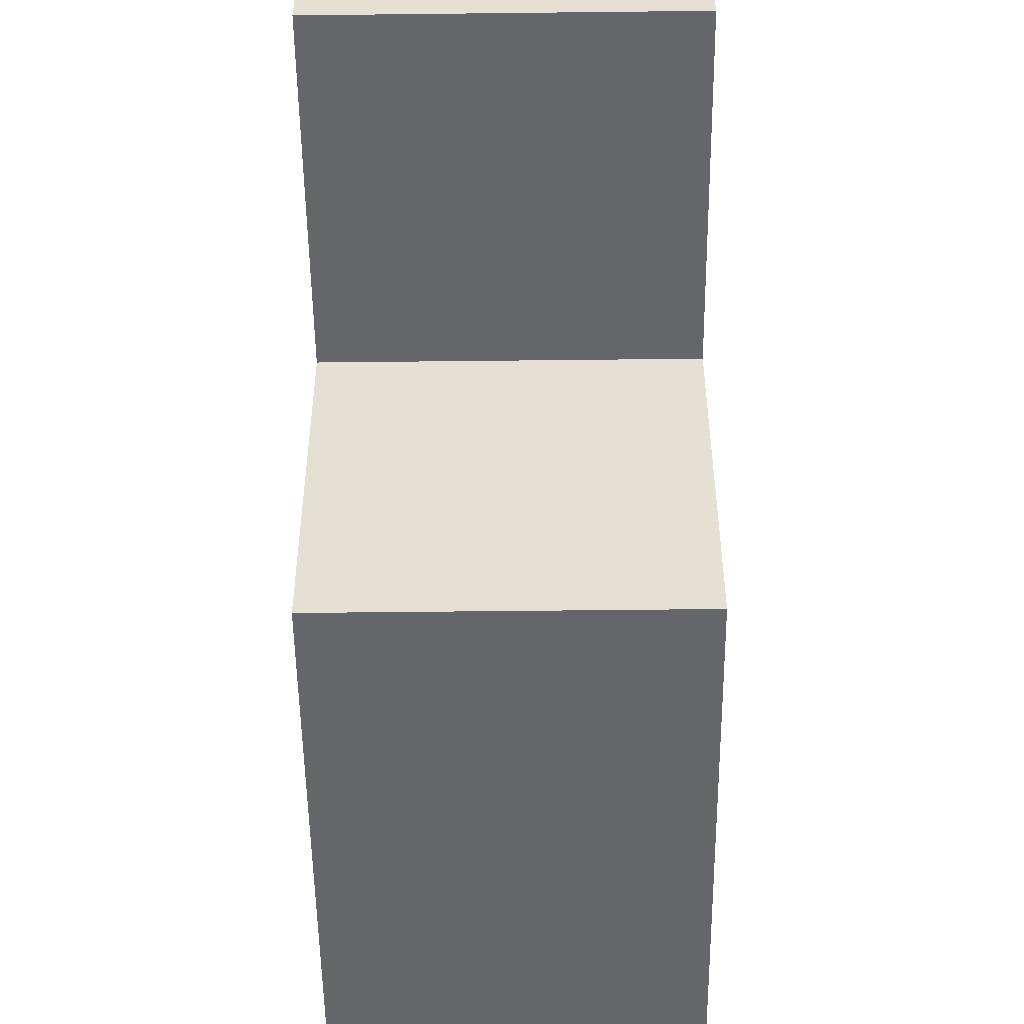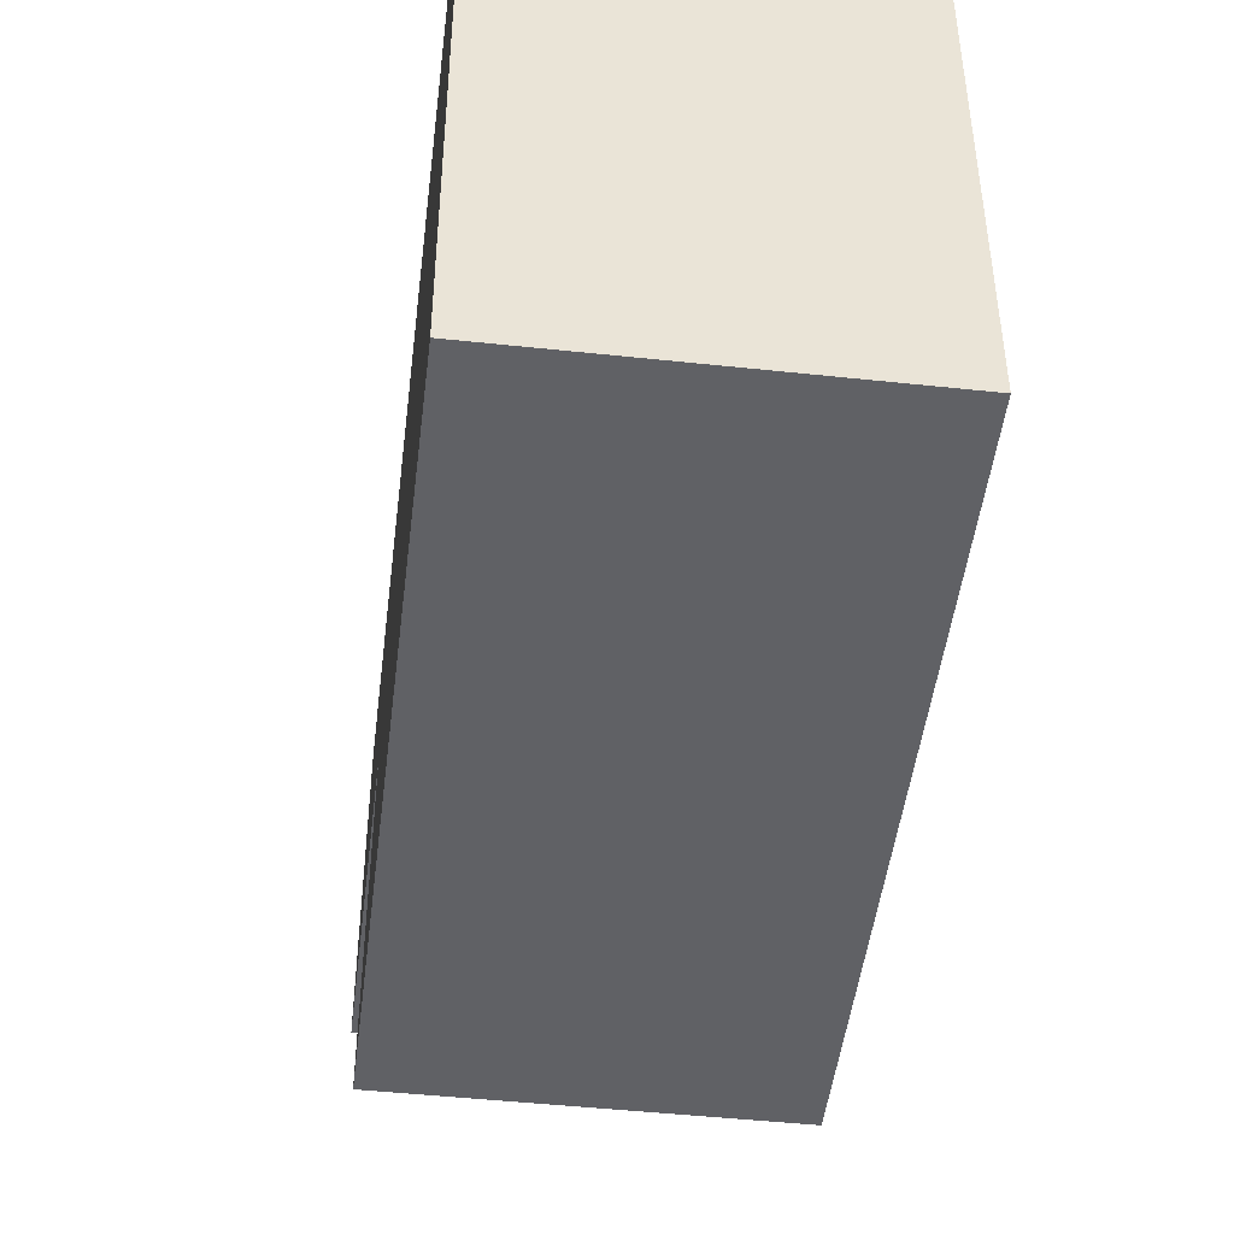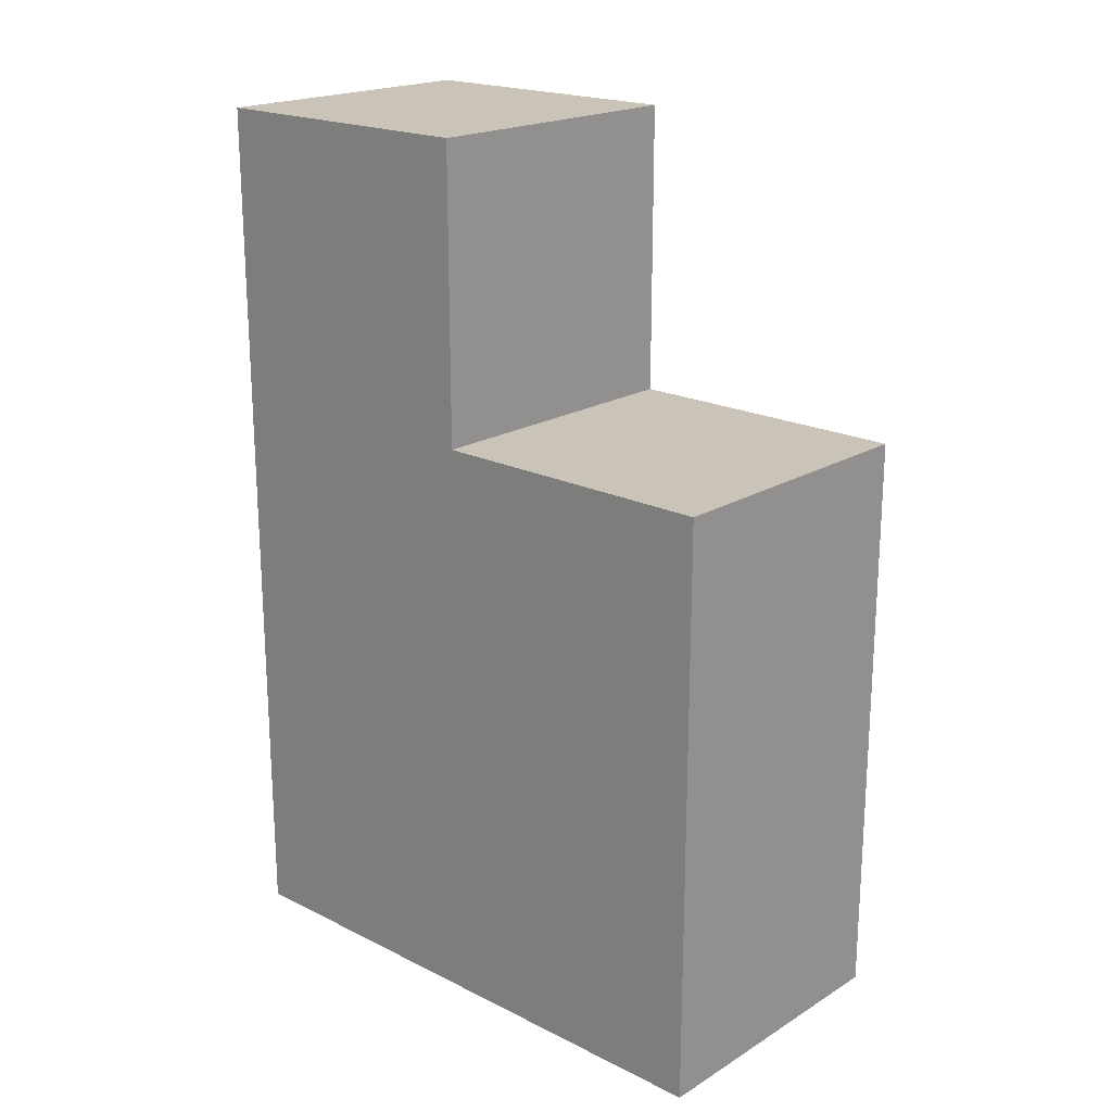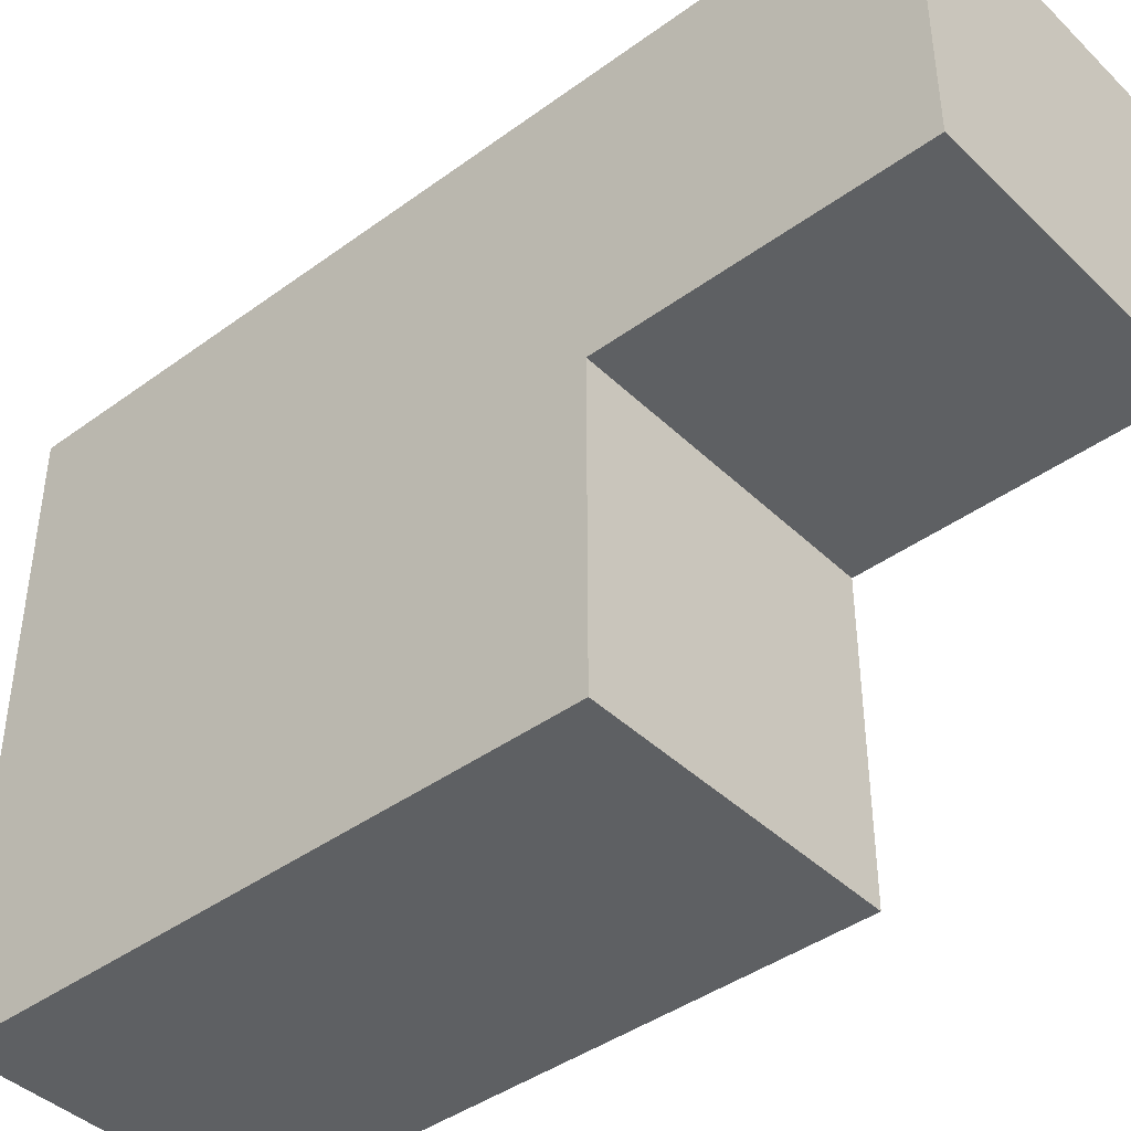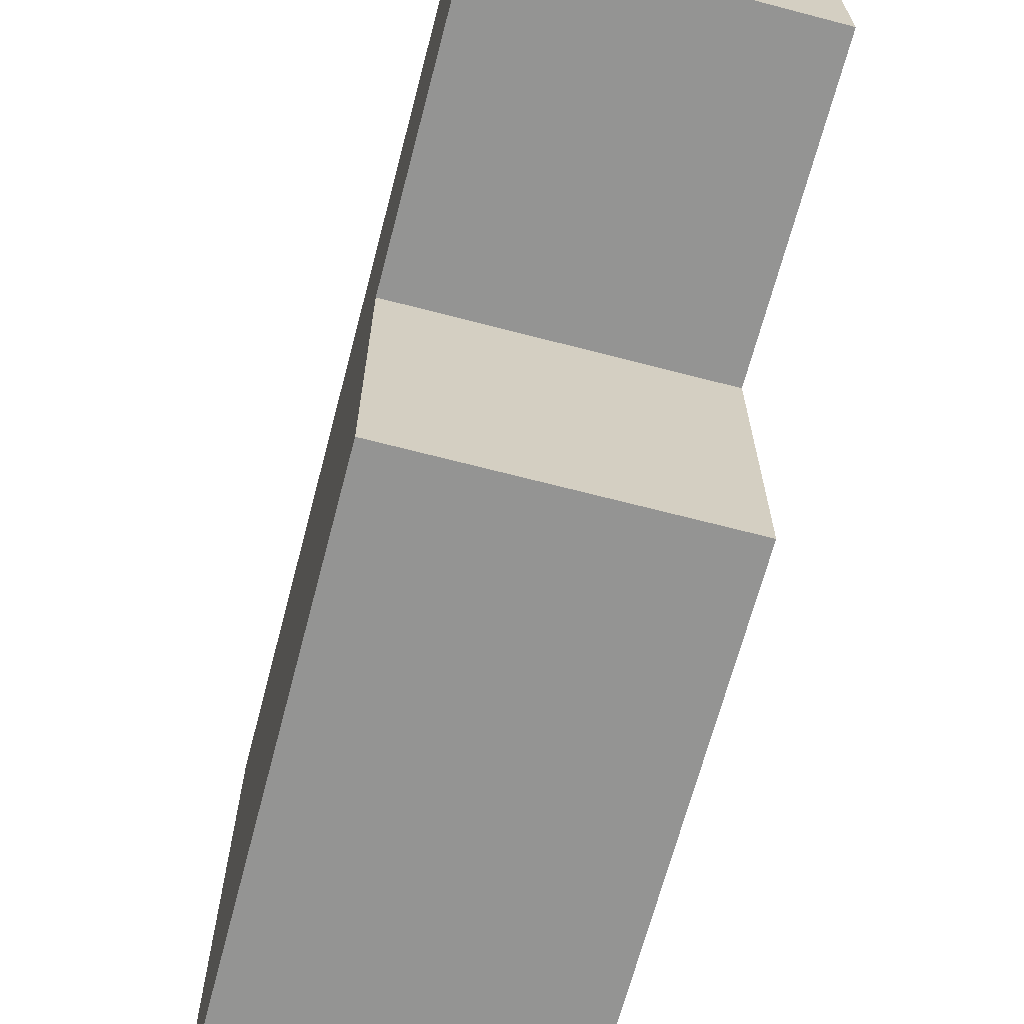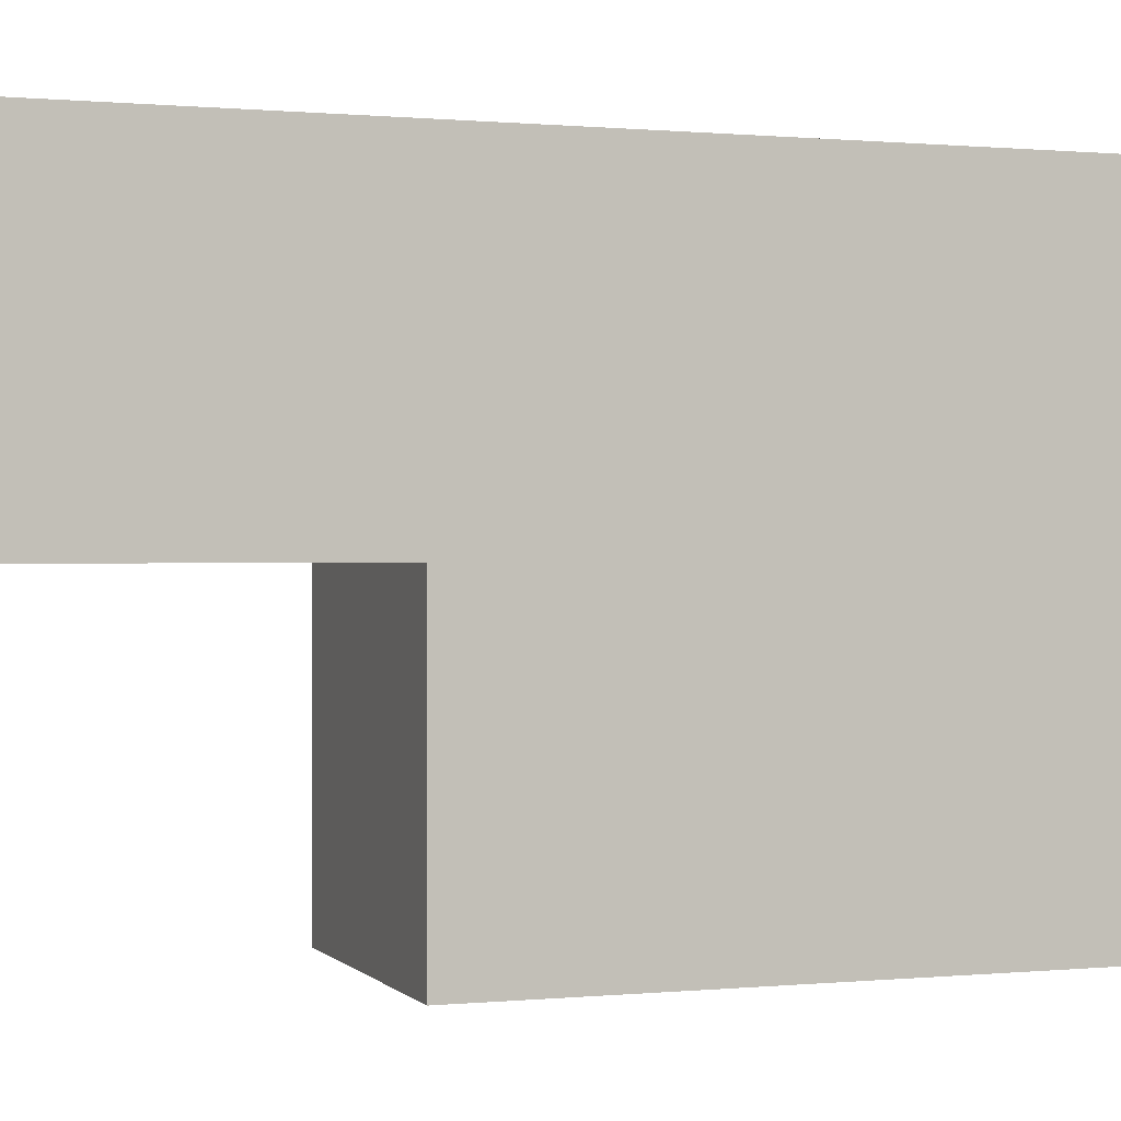
<metadata>
{"format":"obj","ext":"obj","renderer":"f3d","projection":"perspective","resolution":1024,"background":"white","views":[{"elev":-51.7,"azim":-179.3,"up":"+Z"},{"elev":-47.7,"azim":-6.9,"up":"+Z"},{"elev":20.0,"azim":132.3,"up":"+Y"},{"elev":-42.1,"azim":131.2,"up":"+Z"},{"elev":-67.0,"azim":165.3,"up":"+Z"},{"elev":0.4,"azim":-109.8,"up":"+Z"}]}
</metadata>
<code>
o
v 0 2 0
v 0 2 -0.1
v 0 2 -0.2
v 0 2.1 0
v 0 2.1 -0.1
v 0 2.1 -0.2
v 0 2.2 0
v 0 2.2 -0.1
v 0 2.2 -0.2
v 0 2.3 0
v 0 2.3 -0.1
v 0.1 2 0
v 0.1 2 -0.1
v 0.1 2 -0.2
v 0.1 2.1 0
v 0.1 2.1 -0.1
v 0.1 2.1 -0.2
v 0.1 2.2 0
v 0.1 2.2 -0.1
v 0.1 2.2 -0.2
v 0.1 2.3 0
v 0.1 2.3 -0.1
v 0 2 0
v 0 2.1 0
v 0 2.2 0
v 0 2.3 0
v 0.1 2 0
v 0.1 2.1 0
v 0.1 2.2 0
v 0.1 2.3 0
v 0 2.2 -0.1
v 0 2.3 -0.1
v 0.1 2.2 -0.1
v 0.1 2.3 -0.1
v 0 2 -0.2
v 0 2.1 -0.2
v 0 2.2 -0.2
v 0.1 2 -0.2
v 0.1 2.1 -0.2
v 0.1 2.2 -0.2
v 0 2 0
v 0.1 2 0
v 0 2 -0.1
v 0.1 2 -0.1
v 0 2 -0.2
v 0.1 2 -0.2
v 0 2.2 -0.1
v 0.1 2.2 -0.1
v 0 2.2 -0.2
v 0.1 2.2 -0.2
v 0 2.3 0
v 0.1 2.3 0
v 0 2.3 -0.1
v 0.1 2.3 -0.1
f 4 2 1
f 5 3 2
f 5 2 4
f 6 3 5
f 7 5 4
f 8 6 5
f 8 5 7
f 9 6 8
f 10 8 7
f 11 8 10
f 12 13 15
f 13 14 16
f 15 13 16
f 16 14 17
f 15 16 18
f 16 17 19
f 18 16 19
f 19 17 20
f 18 19 21
f 21 19 22
f 27 24 23
f 28 25 24
f 28 24 27
f 29 26 25
f 29 25 28
f 30 26 29
f 31 32 33
f 33 32 34
f 35 36 38
f 36 37 39
f 38 36 39
f 39 37 40
f 43 42 41
f 44 42 43
f 45 44 43
f 46 44 45
f 47 48 49
f 49 48 50
f 51 52 53
f 53 52 54

</code>
